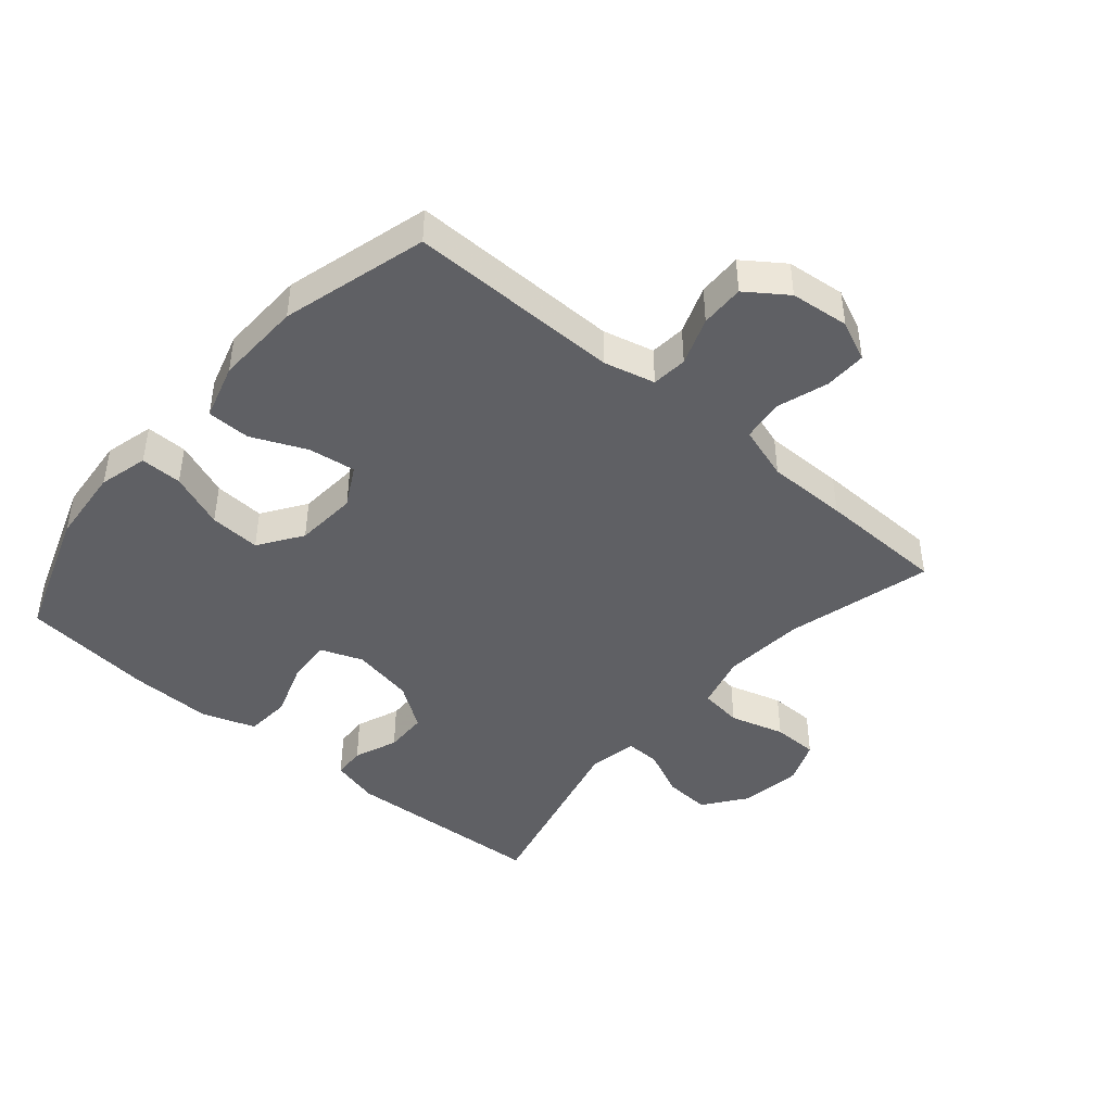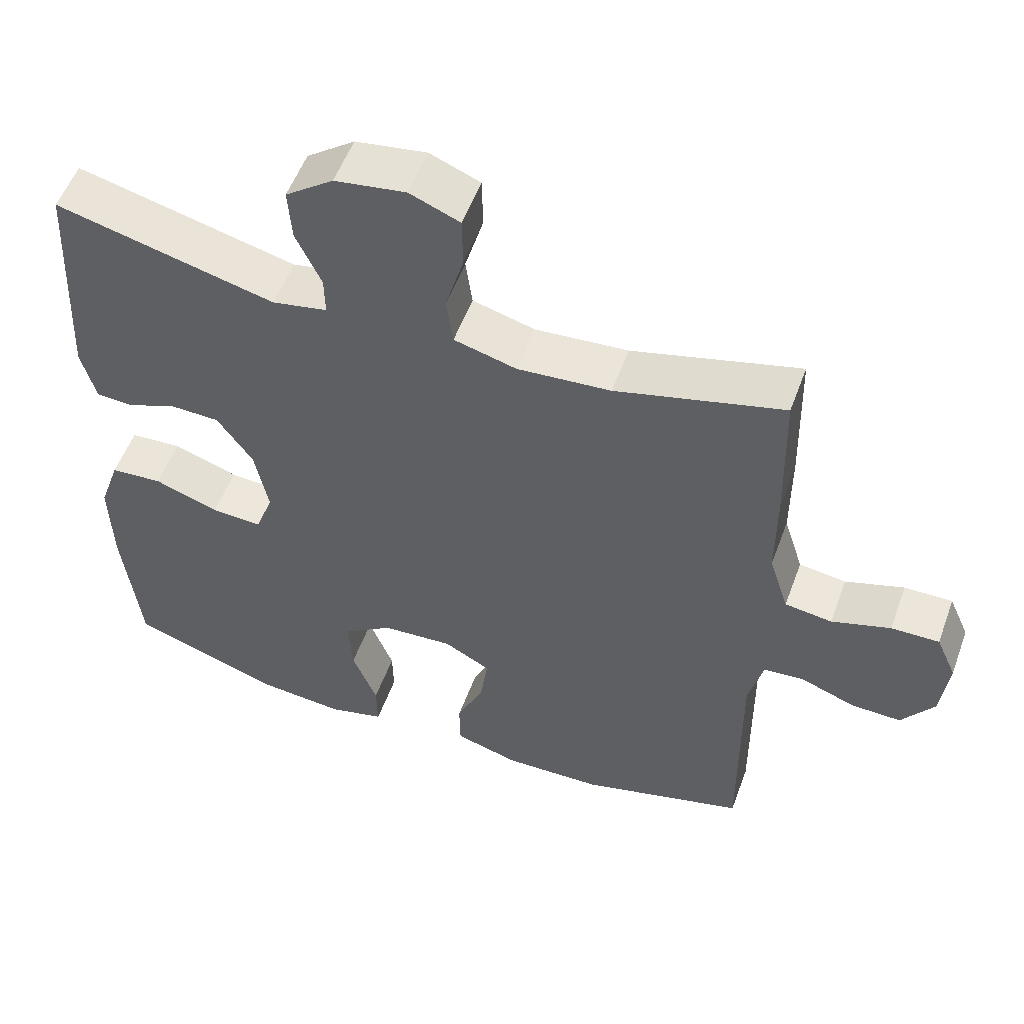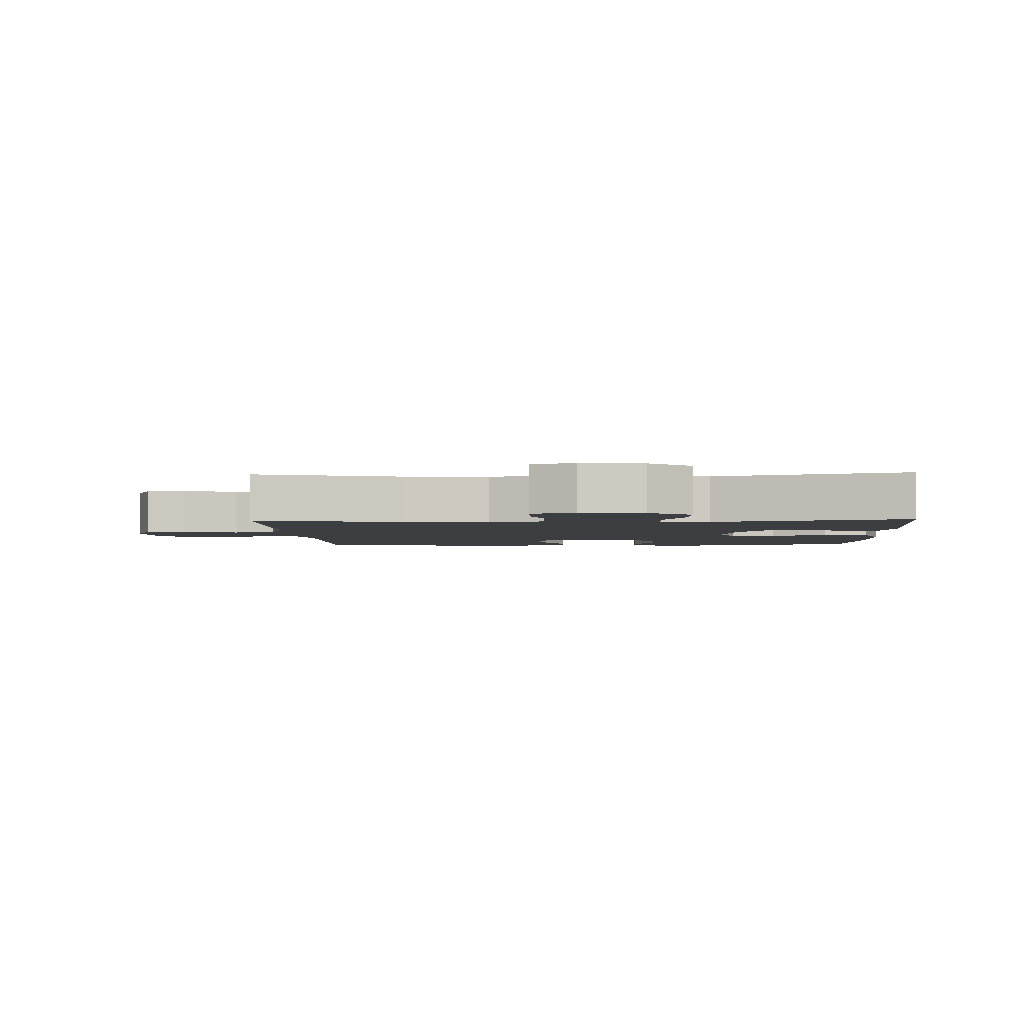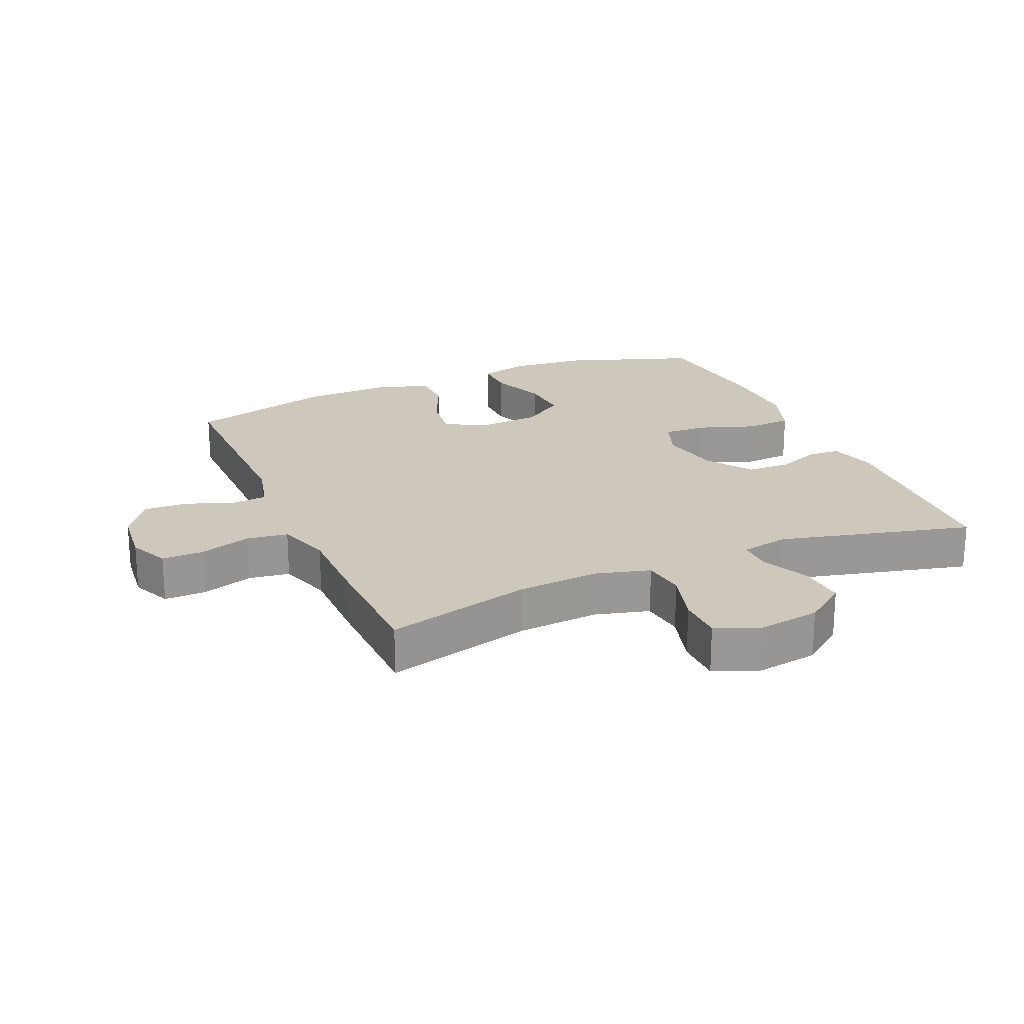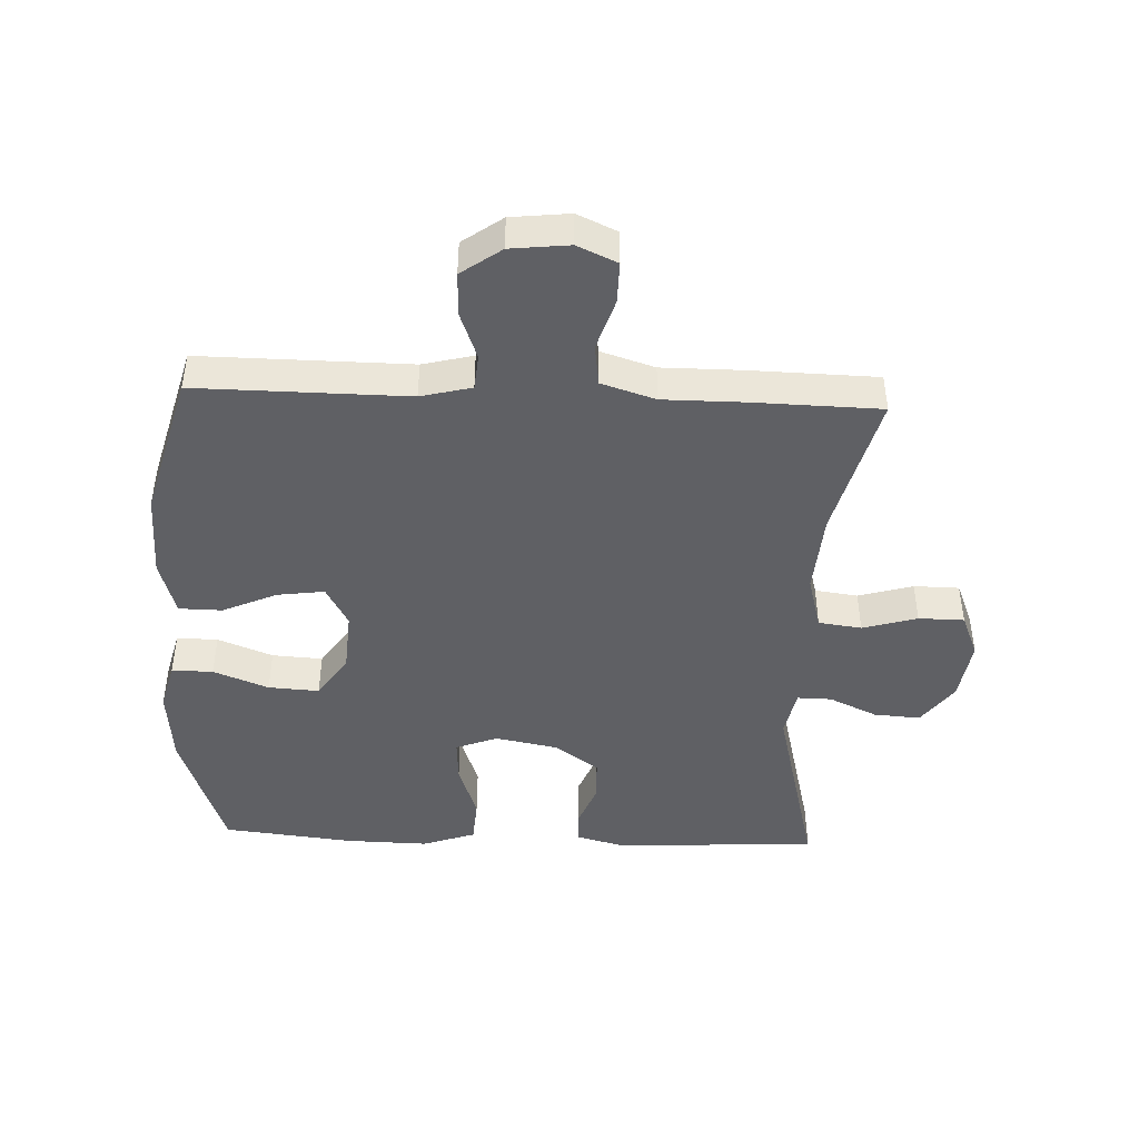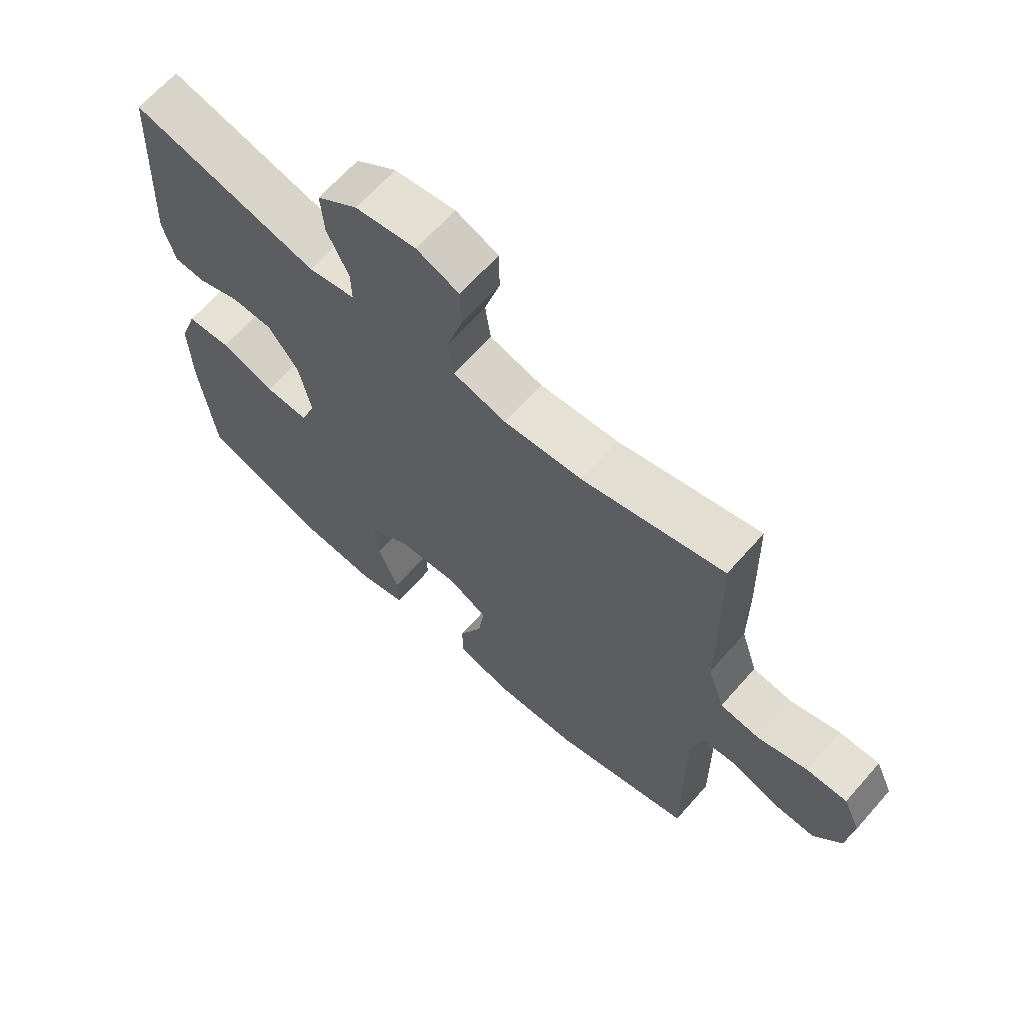
<metadata>
{"format":"obj","ext":"obj","renderer":"f3d","projection":"perspective","resolution":1024,"background":"white","views":[{"elev":-44.0,"azim":-130.6,"up":"+Y"},{"elev":54.2,"azim":-160.0,"up":"+Z"},{"elev":-3.0,"azim":2.6,"up":"+Y"},{"elev":21.8,"azim":-23.4,"up":"+Y"},{"elev":-44.7,"azim":-92.3,"up":"+Y"},{"elev":66.0,"azim":-138.5,"up":"+Z"}]}
</metadata>
<code>
v -0.5 0.07 0.5
v -0.27 0.07 0.44
v -0.142 0.07 0.43
v -0.056 0.07 0.453
v -0.047 0.07 0.521
v -0.072 0.07 0.607
v -0.071 0.07 0.679
v -0.002 0.07 0.707
v 0.096 0.07 0.692
v 0.162 0.07 0.643
v 0.157 0.07 0.57
v 0.122 0.07 0.494
v 0.121 0.07 0.44
v 0.197 0.07 0.425
v 0.5 0.07 0.5
v 0.517 0.07 0.179
v 0.497 0.07 0.103
v 0.446 0.07 0.1
v 0.377 0.07 0.127
v 0.309 0.07 0.125
v 0.26 0.07 0.055
v 0.241 0.07 -0.043
v 0.266 0.07 -0.109
v 0.336 0.07 -0.105
v 0.425 0.07 -0.074
v 0.497 0.07 -0.079
v 0.526 0.07 -0.163
v 0.523 0.07 -0.293
v 0.5 0.07 -0.5
v 0.294 0.07 -0.572
v 0.172 0.07 -0.583
v 0.095 0.07 -0.563
v 0.096 0.07 -0.498
v 0.13 0.07 -0.411
v 0.135 0.07 -0.331
v 0.067 0.07 -0.285
v -0.031 0.07 -0.278
v -0.095 0.07 -0.313
v -0.085 0.07 -0.387
v -0.047 0.07 -0.473
v -0.048 0.07 -0.541
v -0.136 0.07 -0.567
v -0.272 0.07 -0.563
v -0.5 0.07 -0.5
v -0.497 0.07 -0.168
v -0.517 0.07 -0.088
v -0.573 0.07 -0.083
v -0.648 0.07 -0.111
v -0.717 0.07 -0.113
v -0.762 0.07 -0.05
v -0.772 0.07 0.042
v -0.744 0.07 0.105
v -0.678 0.07 0.104
v -0.597 0.07 0.078
v -0.532 0.07 0.087
v -0.505 0.07 0.172
v -0.505 0.07 0.299
v -0.5 0 0.5
v -0.27 0 0.44
v -0.142 0 0.43
v -0.056 0 0.453
v -0.047 0 0.521
v -0.072 0 0.607
v -0.071 0 0.679
v -0.002 0 0.707
v 0.096 0 0.692
v 0.162 0 0.643
v 0.157 0 0.57
v 0.122 0 0.494
v 0.121 0 0.44
v 0.197 0 0.425
v 0.5 0 0.5
v 0.517 0 0.179
v 0.497 0 0.103
v 0.446 0 0.1
v 0.377 0 0.127
v 0.309 0 0.125
v 0.26 0 0.055
v 0.241 0 -0.043
v 0.266 0 -0.109
v 0.336 0 -0.105
v 0.425 0 -0.074
v 0.497 0 -0.079
v 0.526 0 -0.163
v 0.523 0 -0.293
v 0.5 0 -0.5
v 0.294 0 -0.572
v 0.172 0 -0.583
v 0.095 0 -0.563
v 0.096 0 -0.498
v 0.13 0 -0.411
v 0.135 0 -0.331
v 0.067 0 -0.285
v -0.031 0 -0.278
v -0.095 0 -0.313
v -0.085 0 -0.387
v -0.047 0 -0.473
v -0.048 0 -0.541
v -0.136 0 -0.567
v -0.272 0 -0.563
v -0.5 0 -0.5
v -0.497 0 -0.168
v -0.517 0 -0.088
v -0.573 0 -0.083
v -0.648 0 -0.111
v -0.717 0 -0.113
v -0.762 0 -0.05
v -0.772 0 0.042
v -0.744 0 0.105
v -0.678 0 0.104
v -0.597 0 0.078
v -0.532 0 0.087
v -0.505 0 0.172
v -0.505 0 0.299
f 56 57 1 2
f 55 56 2 3
f 52 53 54
f 51 52 54
f 50 51 54
f 49 50 54
f 48 49 54
f 47 48 54
f 46 47 54 55
f 55 3 4
f 46 55 4
f 45 46 4
f 43 44 45
f 42 43 45
f 41 42 45
f 40 41 45
f 39 40 45
f 38 39 45
f 37 38 45 4
f 32 33 34
f 31 32 34
f 30 31 34
f 29 30 34
f 28 29 34
f 27 28 34
f 26 27 34
f 25 26 34
f 24 25 34
f 23 24 34 35
f 22 23 35 36
f 17 18 19
f 16 17 19
f 15 16 19
f 14 15 19
f 13 14 19 20
f 10 11 12
f 9 10 12
f 8 9 12
f 7 8 12
f 6 7 12
f 5 6 12
f 5 12 13
f 4 5 13
f 37 4 13
f 36 37 13
f 22 36 13
f 21 22 13
f 13 20 21
f 59 58 114 113
f 60 59 113 112
f 111 110 109
f 111 109 108
f 111 108 107
f 111 107 106
f 111 106 105
f 111 105 104
f 112 111 104 103
f 61 60 112
f 61 112 103
f 61 103 102
f 102 101 100
f 102 100 99
f 102 99 98
f 102 98 97
f 102 97 96
f 102 96 95
f 61 102 95 94
f 91 90 89
f 91 89 88
f 91 88 87
f 91 87 86
f 91 86 85
f 91 85 84
f 91 84 83
f 91 83 82
f 91 82 81
f 92 91 81 80
f 93 92 80 79
f 76 75 74
f 76 74 73
f 76 73 72
f 76 72 71
f 77 76 71 70
f 69 68 67
f 69 67 66
f 69 66 65
f 69 65 64
f 69 64 63
f 69 63 62
f 70 69 62
f 70 62 61
f 70 61 94
f 70 94 93
f 70 93 79
f 70 79 78
f 78 77 70
f 1 58 59 2
f 2 59 60 3
f 3 60 61 4
f 4 61 62 5
f 5 62 63 6
f 6 63 64 7
f 7 64 65 8
f 8 65 66 9
f 9 66 67 10
f 10 67 68 11
f 11 68 69 12
f 12 69 70 13
f 13 70 71 14
f 14 71 72 15
f 15 72 73 16
f 16 73 74 17
f 17 74 75 18
f 18 75 76 19
f 19 76 77 20
f 20 77 78 21
f 21 78 79 22
f 22 79 80 23
f 23 80 81 24
f 24 81 82 25
f 25 82 83 26
f 26 83 84 27
f 27 84 85 28
f 28 85 86 29
f 29 86 87 30
f 30 87 88 31
f 31 88 89 32
f 32 89 90 33
f 33 90 91 34
f 34 91 92 35
f 35 92 93 36
f 36 93 94 37
f 37 94 95 38
f 38 95 96 39
f 39 96 97 40
f 40 97 98 41
f 41 98 99 42
f 42 99 100 43
f 43 100 101 44
f 44 101 102 45
f 45 102 103 46
f 46 103 104 47
f 47 104 105 48
f 48 105 106 49
f 49 106 107 50
f 50 107 108 51
f 51 108 109 52
f 52 109 110 53
f 53 110 111 54
f 54 111 112 55
f 55 112 113 56
f 56 113 114 57
f 57 114 58 1

</code>
